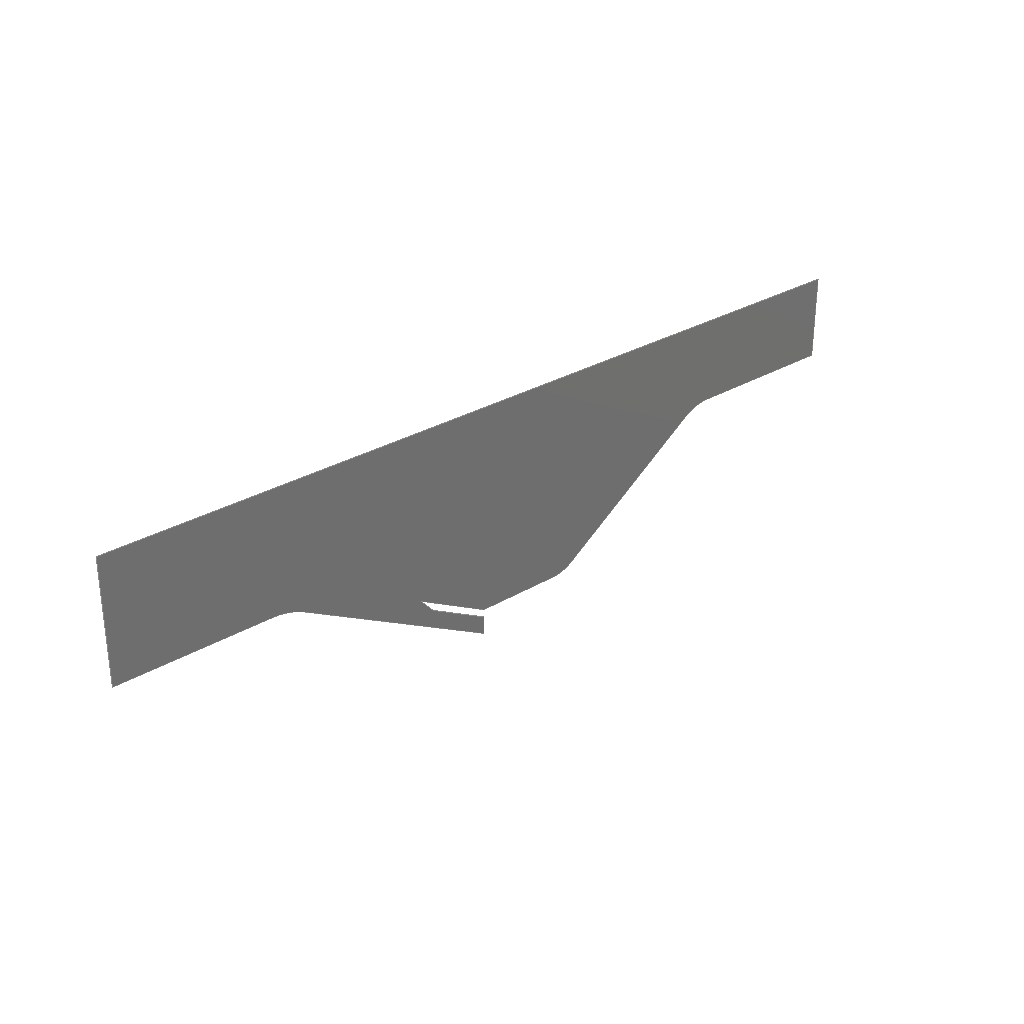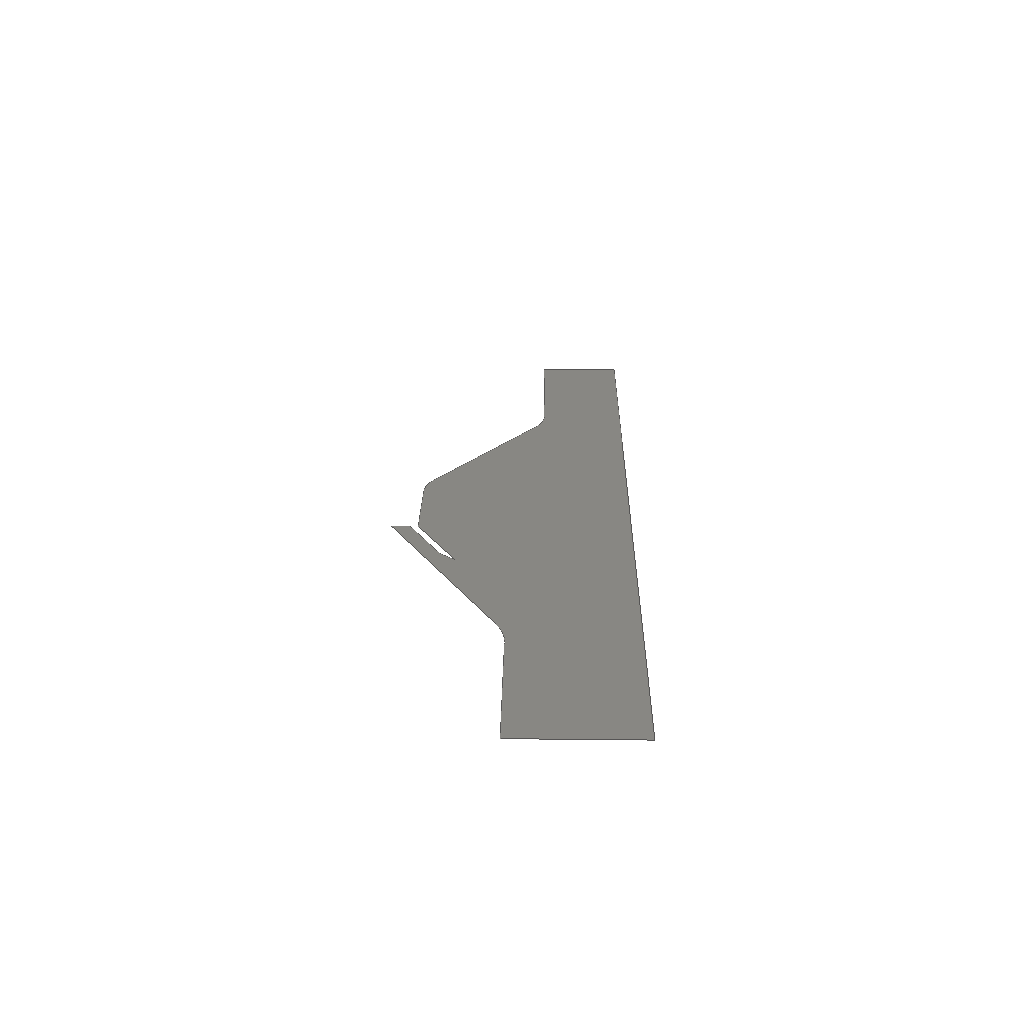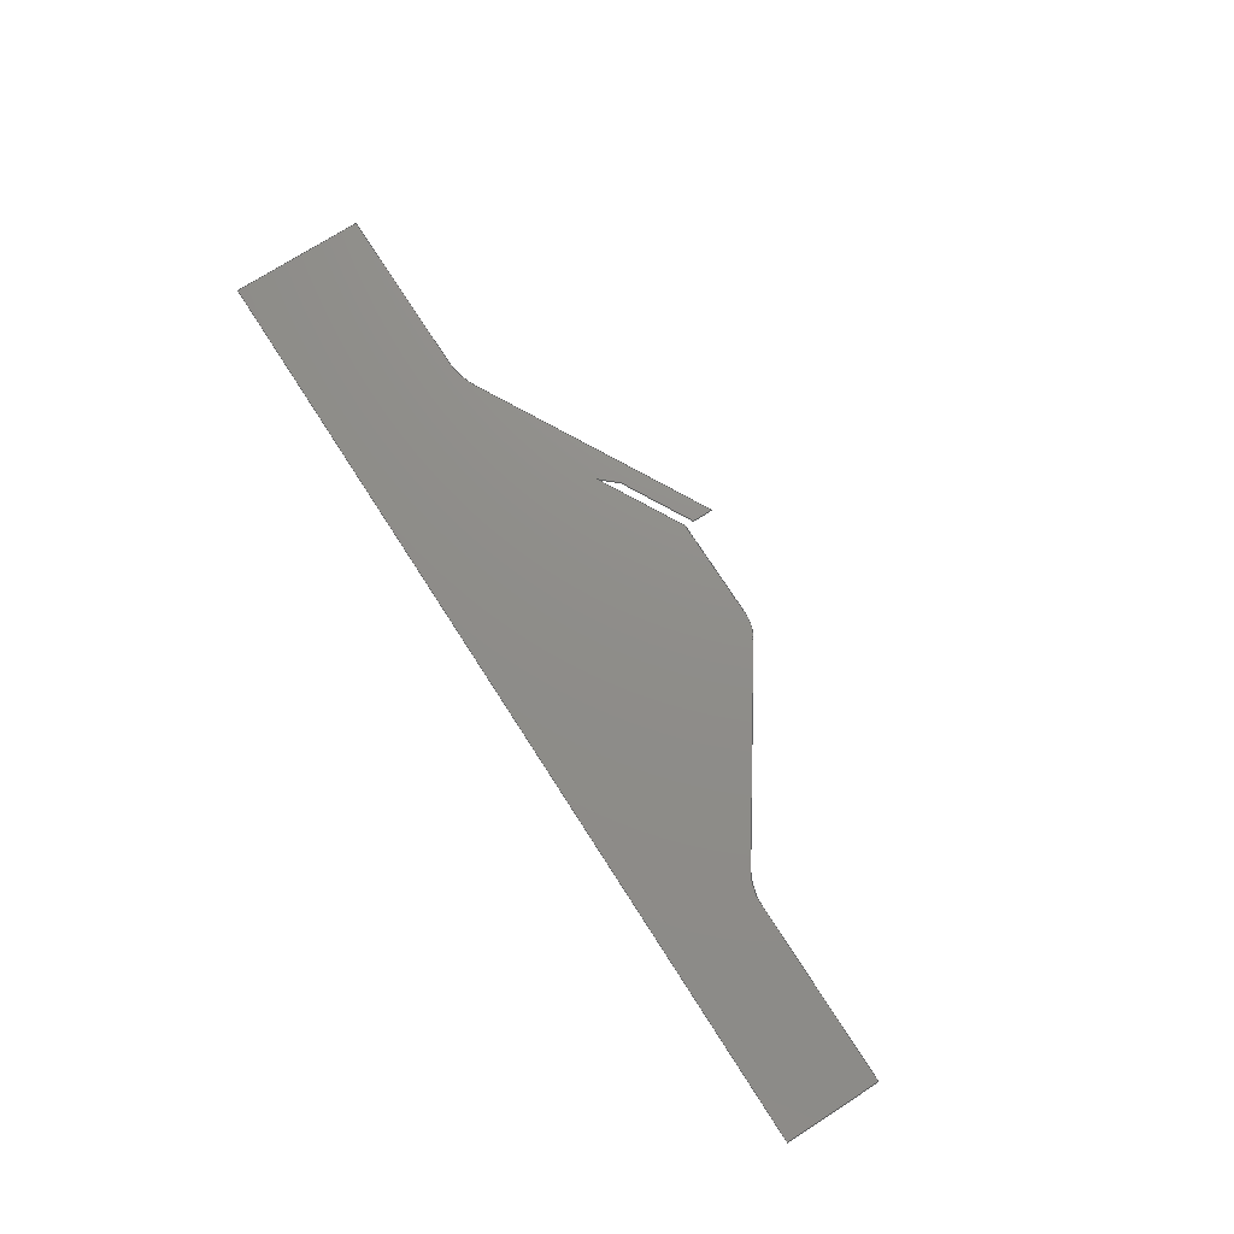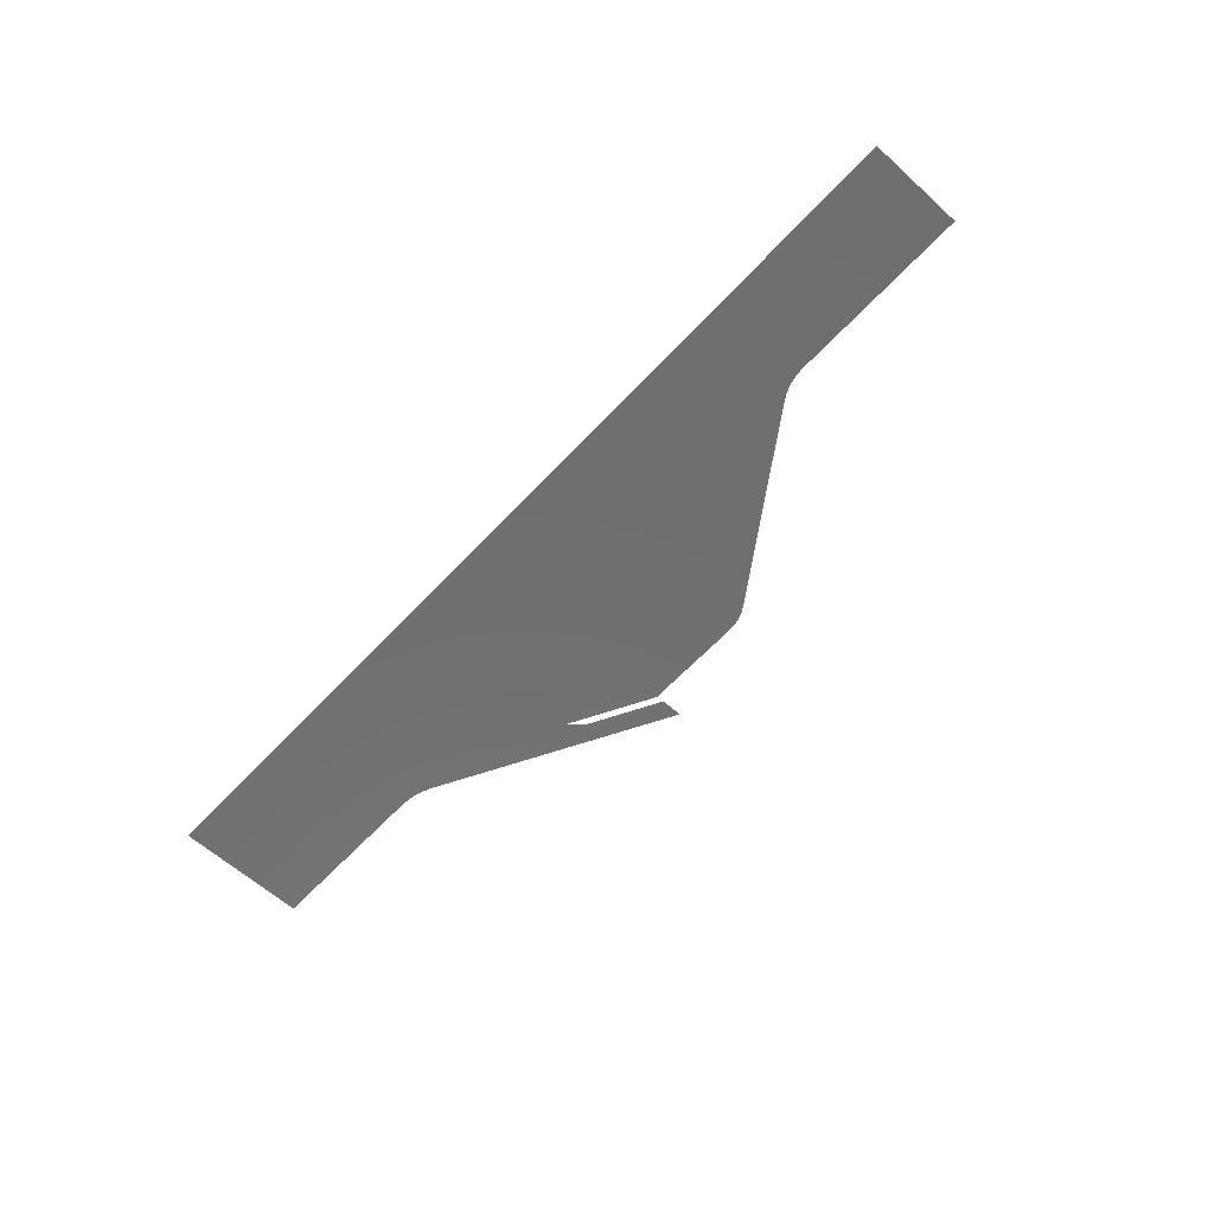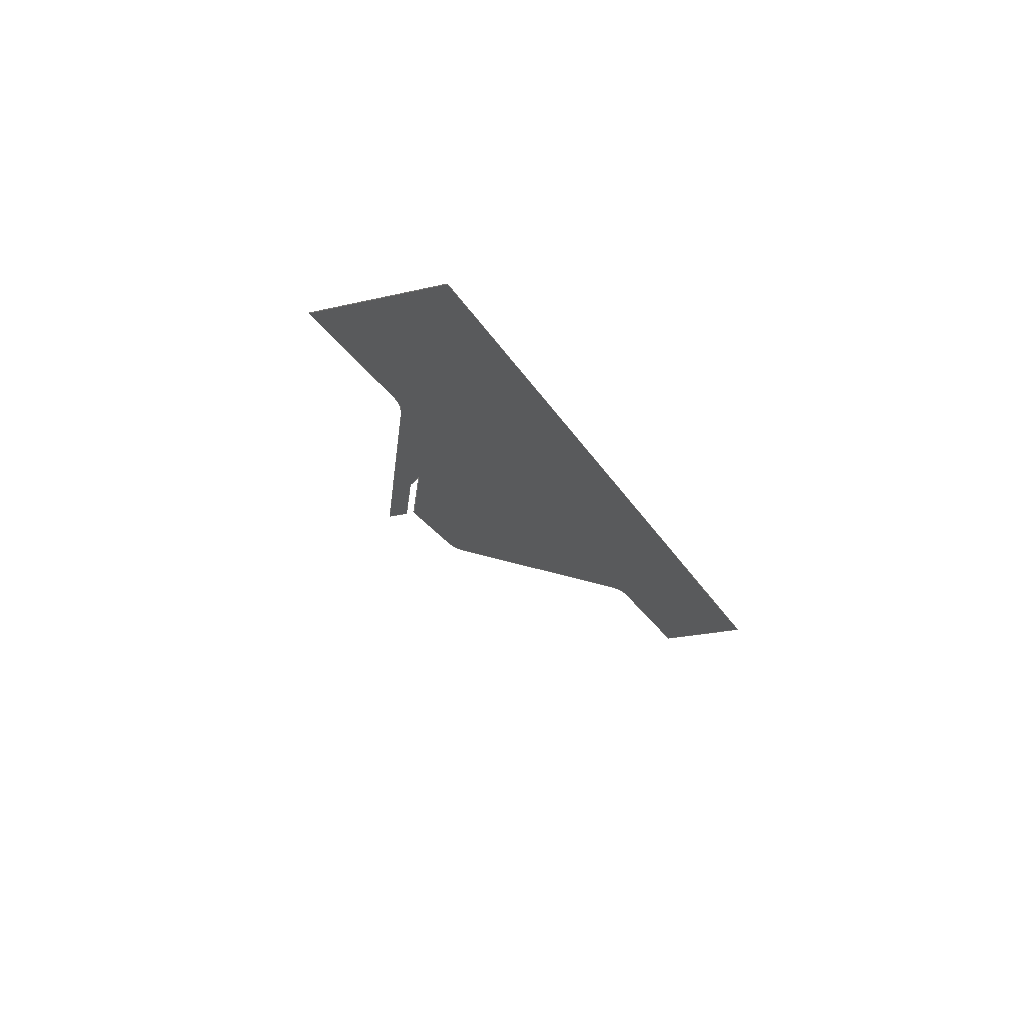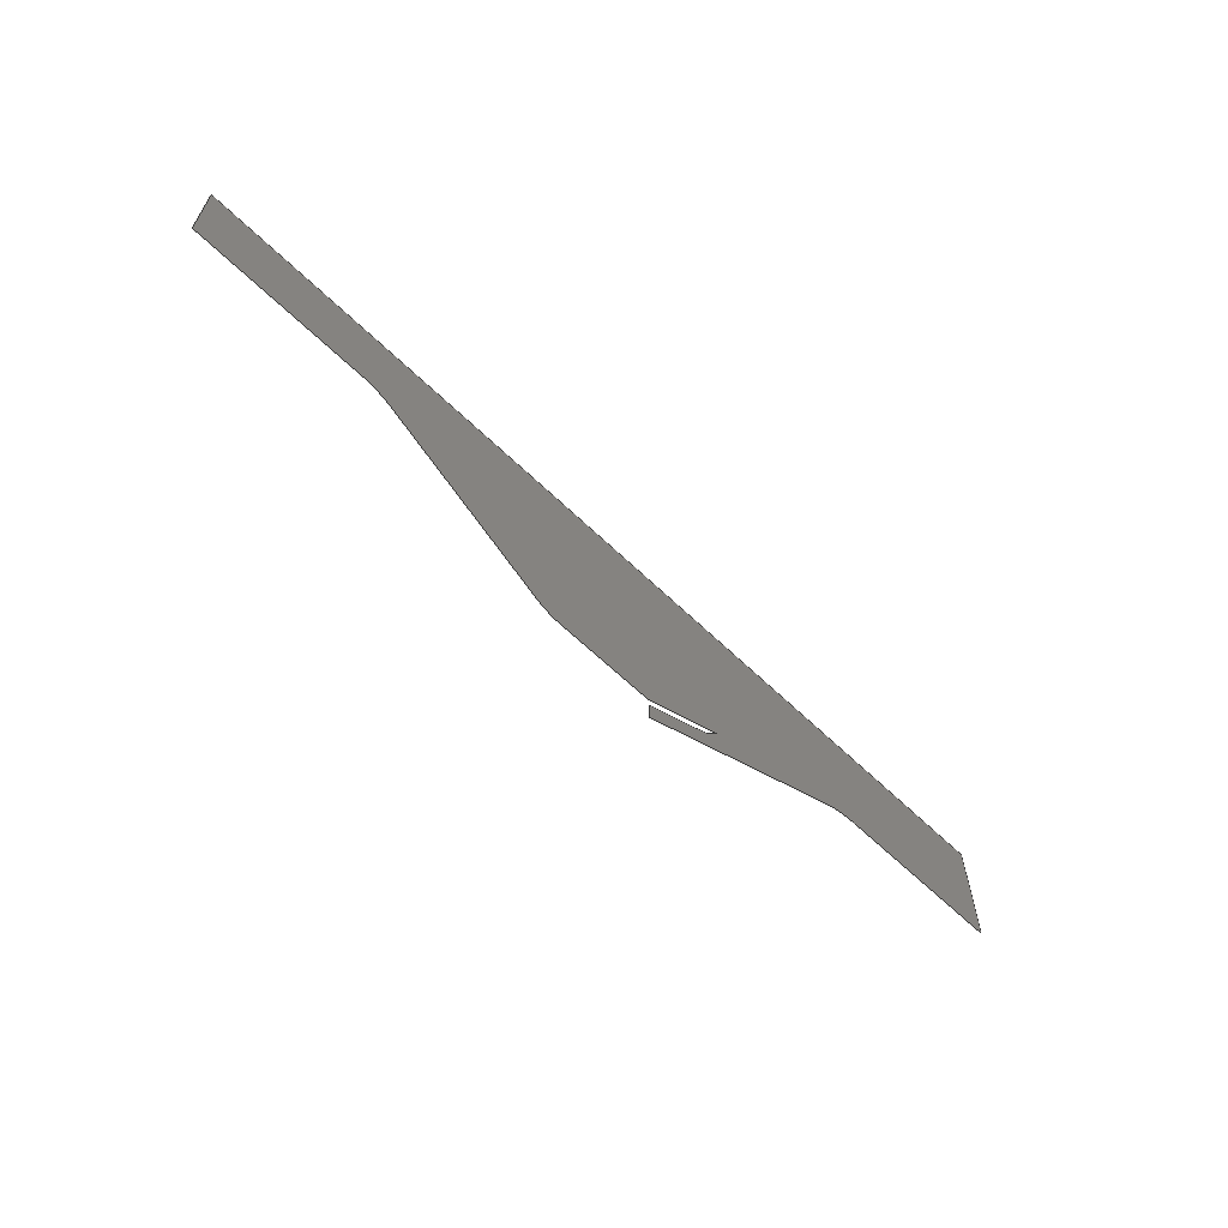
<metadata>
{"format":"step","ext":"step","renderer":"f3d","projection":"perspective","resolution":1024,"background":"white","views":[{"elev":28.6,"azim":-42.2,"up":"+Z"},{"elev":24.2,"azim":-89.0,"up":"+Y"},{"elev":73.7,"azim":57.3,"up":"+Y"},{"elev":-61.2,"azim":47.4,"up":"+Y"},{"elev":-23.3,"azim":-68.2,"up":"+Y"},{"elev":-63.1,"azim":135.8,"up":"+Z"}]}
</metadata>
<code>
ISO-10303-21;
DATA;
#1=SHAPE_REPRESENTATION_RELATIONSHIP('','',#90,#2);
#2=MANIFOLD_SURFACE_SHAPE_REPRESENTATION('',(#88),#151);
#3=CIRCLE('',#93,0.1);
#4=CIRCLE('',#94,0.07869);
#5=CIRCLE('',#95,0.1271);
#6=ORIENTED_EDGE('',*,*,#21,.T.);
#7=ORIENTED_EDGE('',*,*,#22,.T.);
#8=ORIENTED_EDGE('',*,*,#23,.T.);
#9=ORIENTED_EDGE('',*,*,#24,.T.);
#10=ORIENTED_EDGE('',*,*,#25,.T.);
#11=ORIENTED_EDGE('',*,*,#26,.T.);
#12=ORIENTED_EDGE('',*,*,#27,.T.);
#13=ORIENTED_EDGE('',*,*,#28,.T.);
#14=ORIENTED_EDGE('',*,*,#29,.T.);
#15=ORIENTED_EDGE('',*,*,#30,.T.);
#16=ORIENTED_EDGE('',*,*,#31,.T.);
#17=ORIENTED_EDGE('',*,*,#32,.T.);
#18=ORIENTED_EDGE('',*,*,#33,.T.);
#19=ORIENTED_EDGE('',*,*,#34,.T.);
#20=ORIENTED_EDGE('',*,*,#35,.T.);
#21=EDGE_CURVE('',#36,#37,#51,.F.);
#22=EDGE_CURVE('',#37,#38,#52,.F.);
#23=EDGE_CURVE('',#38,#39,#53,.F.);
#24=EDGE_CURVE('',#39,#40,#3,.T.);
#25=EDGE_CURVE('',#40,#41,#54,.F.);
#26=EDGE_CURVE('',#41,#42,#4,.F.);
#27=EDGE_CURVE('',#42,#43,#55,.F.);
#28=EDGE_CURVE('',#43,#44,#56,.F.);
#29=EDGE_CURVE('',#44,#45,#57,.F.);
#30=EDGE_CURVE('',#45,#46,#58,.F.);
#31=EDGE_CURVE('',#46,#47,#59,.F.);
#32=EDGE_CURVE('',#47,#48,#60,.F.);
#33=EDGE_CURVE('',#48,#49,#5,.T.);
#34=EDGE_CURVE('',#49,#50,#61,.F.);
#35=EDGE_CURVE('',#50,#36,#62,.F.);
#36=VERTEX_POINT('',#121);
#37=VERTEX_POINT('',#122);
#38=VERTEX_POINT('',#124);
#39=VERTEX_POINT('',#126);
#40=VERTEX_POINT('',#128);
#41=VERTEX_POINT('',#130);
#42=VERTEX_POINT('',#132);
#43=VERTEX_POINT('',#134);
#44=VERTEX_POINT('',#136);
#45=VERTEX_POINT('',#138);
#46=VERTEX_POINT('',#140);
#47=VERTEX_POINT('',#142);
#48=VERTEX_POINT('',#144);
#49=VERTEX_POINT('',#146);
#50=VERTEX_POINT('',#148);
#51=LINE('',#120,#63);
#52=LINE('',#123,#64);
#53=LINE('',#125,#65);
#54=LINE('',#129,#66);
#55=LINE('',#133,#67);
#56=LINE('',#135,#68);
#57=LINE('',#137,#69);
#58=LINE('',#139,#70);
#59=LINE('',#141,#71);
#60=LINE('',#143,#72);
#61=LINE('',#147,#73);
#62=LINE('',#149,#74);
#63=VECTOR('',#100,1);
#64=VECTOR('',#101,1);
#65=VECTOR('',#102,1);
#66=VECTOR('',#105,1);
#67=VECTOR('',#108,1);
#68=VECTOR('',#109,1);
#69=VECTOR('',#110,1);
#70=VECTOR('',#111,1);
#71=VECTOR('',#112,1);
#72=VECTOR('',#113,1);
#73=VECTOR('',#116,1);
#74=VECTOR('',#117,1);
#75=EDGE_LOOP('',(#6,#7,#8,#9,#10,#11,#12,#13,#14,#15,#16,#17,#18,#19,
#20));
#76=FACE_BOUND('',#75,.T.);
#77=PLANE('',#92);
#78=ADVANCED_FACE('',(#76),#77,.F.);
#79=OPEN_SHELL('',(#78));
#80=STYLED_ITEM('',(#81),#88);
#81=PRESENTATION_STYLE_ASSIGNMENT((#82));
#82=SURFACE_STYLE_USAGE(.BOTH.,#83);
#83=SURFACE_SIDE_STYLE('',(#84));
#84=SURFACE_STYLE_FILL_AREA(#85);
#85=FILL_AREA_STYLE('',(#86));
#86=FILL_AREA_STYLE_COLOUR('',#87);
#87=COLOUR_RGB('',0.2314,0.3804,0.7059);
#88=SHELL_BASED_SURFACE_MODEL('2D Test Section Geometry',(#79));
#89=SHAPE_DEFINITION_REPRESENTATION(#156,#90);
#90=SHAPE_REPRESENTATION('2D Test Section Geometry',(#91),#151);
#91=AXIS2_PLACEMENT_3D('',#118,#96,#97);
#92=AXIS2_PLACEMENT_3D('',#119,#98,#99);
#93=AXIS2_PLACEMENT_3D('',#127,#103,#104);
#94=AXIS2_PLACEMENT_3D('',#131,#106,#107);
#95=AXIS2_PLACEMENT_3D('',#145,#114,#115);
#96=DIRECTION('',(0,0,1));
#97=DIRECTION('',(1,0,0));
#98=DIRECTION('',(0,-1,0));
#99=DIRECTION('',(0,0,-1));
#100=DIRECTION('',(-1,0,0));
#101=DIRECTION('',(0,0,1));
#102=DIRECTION('',(1,0,1.917e-16));
#103=DIRECTION('',(0,-1,0));
#104=DIRECTION('',(4.772e-13,0,1));
#105=DIRECTION('',(0.8252,0,0.5649));
#106=DIRECTION('',(0,-1,0));
#107=DIRECTION('',(-7.054e-15,0,-1));
#108=DIRECTION('',(1,0,0));
#109=DIRECTION('',(0.8829,0,-0.4695));
#110=DIRECTION('',(-0.6691,0,0.7431));
#111=DIRECTION('',(-0.8829,0,0.4695));
#112=DIRECTION('',(0,0,1));
#113=DIRECTION('',(0.8829,0,-0.4695));
#114=DIRECTION('',(0,-1,0));
#115=DIRECTION('',(0.4695,0,0.8829));
#116=DIRECTION('',(1,0,-6.015e-16));
#117=DIRECTION('',(0,0,-1));
#118=CARTESIAN_POINT('',(0,0,0));
#119=CARTESIAN_POINT('',(1.234,0,-0.2524));
#120=CARTESIAN_POINT('',(0.762,0,0));
#121=CARTESIAN_POINT('',(0,0,0));
#122=CARTESIAN_POINT('',(1.524,0,0));
#123=CARTESIAN_POINT('',(1.524,0,-0.0762));
#124=CARTESIAN_POINT('',(1.524,0,-0.1524));
#125=CARTESIAN_POINT('',(1.379,0,-0.1524));
#126=CARTESIAN_POINT('',(1.234,0,-0.1524));
#127=CARTESIAN_POINT('',(1.234,0,-0.2524));
#128=CARTESIAN_POINT('',(1.178,0,-0.1699));
#129=CARTESIAN_POINT('',(1.04,0,-0.2642));
#130=CARTESIAN_POINT('',(0.9012,0,-0.3593));
#131=CARTESIAN_POINT('',(0.8568,0,-0.2944));
#132=CARTESIAN_POINT('',(0.8568,0,-0.3731));
#133=CARTESIAN_POINT('',(0.7774,0,-0.3731));
#134=CARTESIAN_POINT('',(0.698,0,-0.3731));
#135=CARTESIAN_POINT('',(0.4489,0,-0.2406));
#136=CARTESIAN_POINT('',(0.5635,0,-0.3015));
#137=CARTESIAN_POINT('',(0.5759,0,-0.3153));
#138=CARTESIAN_POINT('',(0.5883,0,-0.3291));
#139=CARTESIAN_POINT('',(0.6432,0,-0.3583));
#140=CARTESIAN_POINT('',(0.698,0,-0.3874));
#141=CARTESIAN_POINT('',(0.698,0,-0.4037));
#142=CARTESIAN_POINT('',(0.698,0,-0.4199));
#143=CARTESIAN_POINT('',(0.3679,0,-0.2444));
#144=CARTESIAN_POINT('',(0.3366,0,-0.2277));
#145=CARTESIAN_POINT('',(0.2769,0,-0.34));
#146=CARTESIAN_POINT('',(0.2769,0,-0.2129));
#147=CARTESIAN_POINT('',(0.1384,0,-0.2129));
#148=CARTESIAN_POINT('',(0,0,-0.2129));
#149=CARTESIAN_POINT('',(0,0,-0.1064));
#150=MECHANICAL_DESIGN_GEOMETRIC_PRESENTATION_REPRESENTATION('',(#80),#151);
#151=(
GEOMETRIC_REPRESENTATION_CONTEXT(3)
GLOBAL_UNCERTAINTY_ASSIGNED_CONTEXT((#152))
GLOBAL_UNIT_ASSIGNED_CONTEXT((#155,#154,#153))
REPRESENTATION_CONTEXT('2D Test Section Geometry',
'TOP_LEVEL_ASSEMBLY_PART')
);
#152=UNCERTAINTY_MEASURE_WITH_UNIT(LENGTH_MEASURE(5e-06),#155,
'DISTANCE_ACCURACY_VALUE','Maximum Tolerance applied to model');
#153=(
NAMED_UNIT(*)
SI_UNIT($,.STERADIAN.)
SOLID_ANGLE_UNIT()
);
#154=(
NAMED_UNIT(*)
PLANE_ANGLE_UNIT()
SI_UNIT($,.RADIAN.)
);
#155=(
LENGTH_UNIT()
NAMED_UNIT(*)
SI_UNIT($,.METRE.)
);
#156=PRODUCT_DEFINITION_SHAPE('','',#157);
#157=PRODUCT_DEFINITION('','',#159,#158);
#158=PRODUCT_DEFINITION_CONTEXT('',#165,'design');
#159=PRODUCT_DEFINITION_FORMATION_WITH_SPECIFIED_SOURCE('','',#161,
 .NOT_KNOWN.);
#160=PRODUCT_RELATED_PRODUCT_CATEGORY('','',(#161));
#161=PRODUCT('2D Test Section Geometry','2D Test Section Geometry',
'2D Test Section Geometry',(#163));
#162=PRODUCT_CATEGORY('','');
#163=PRODUCT_CONTEXT('',#165,'mechanical');
#164=APPLICATION_PROTOCOL_DEFINITION('international standard',
'ap242_managed_model_based_3d_engineering',2011,#165);
#165=APPLICATION_CONTEXT('managed model based 3d engineering');
ENDSEC;
END-ISO-10303-21;

</code>
